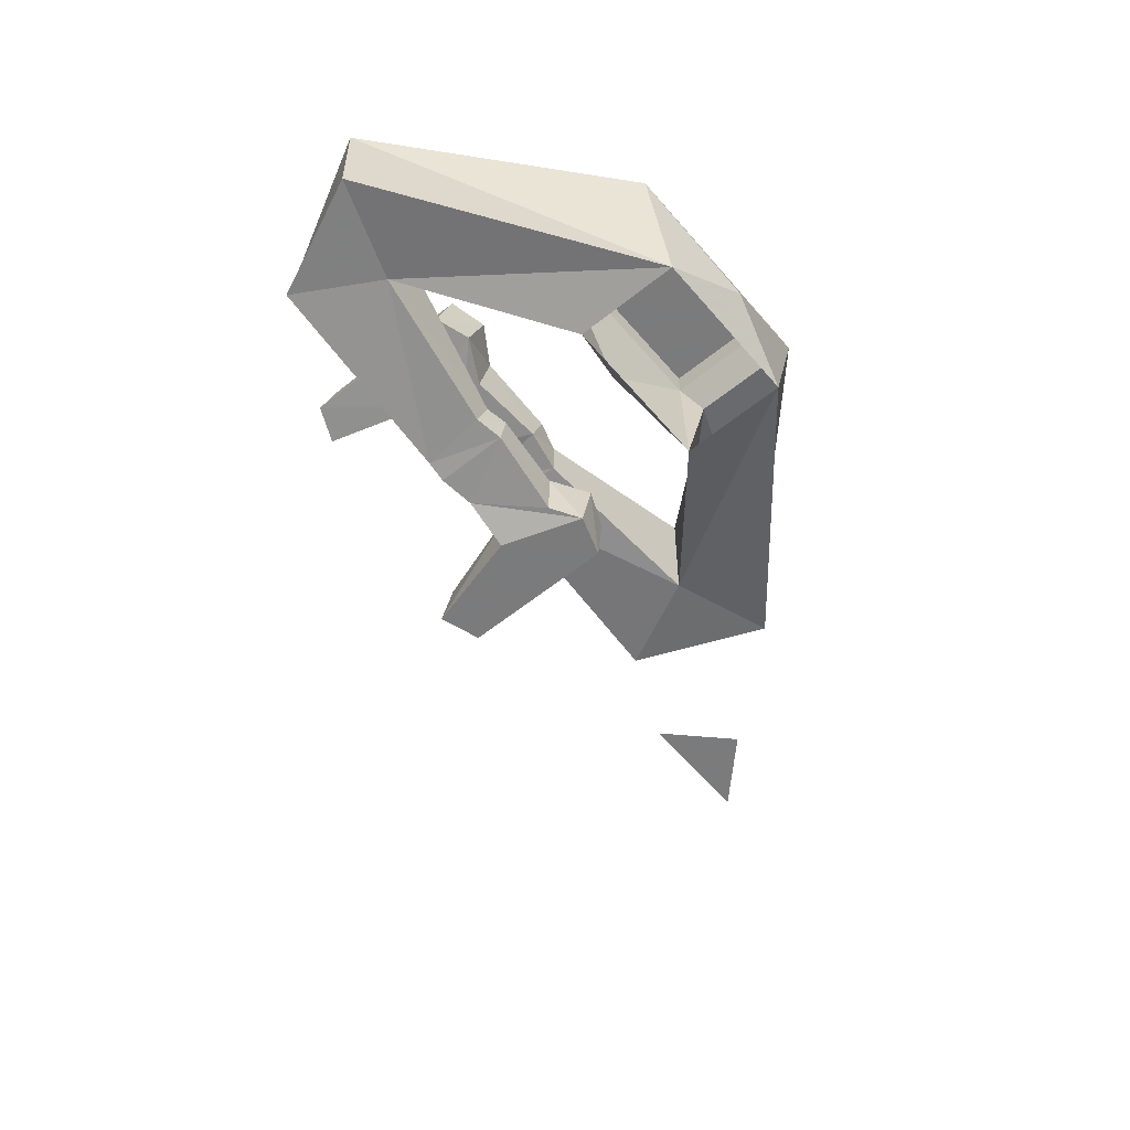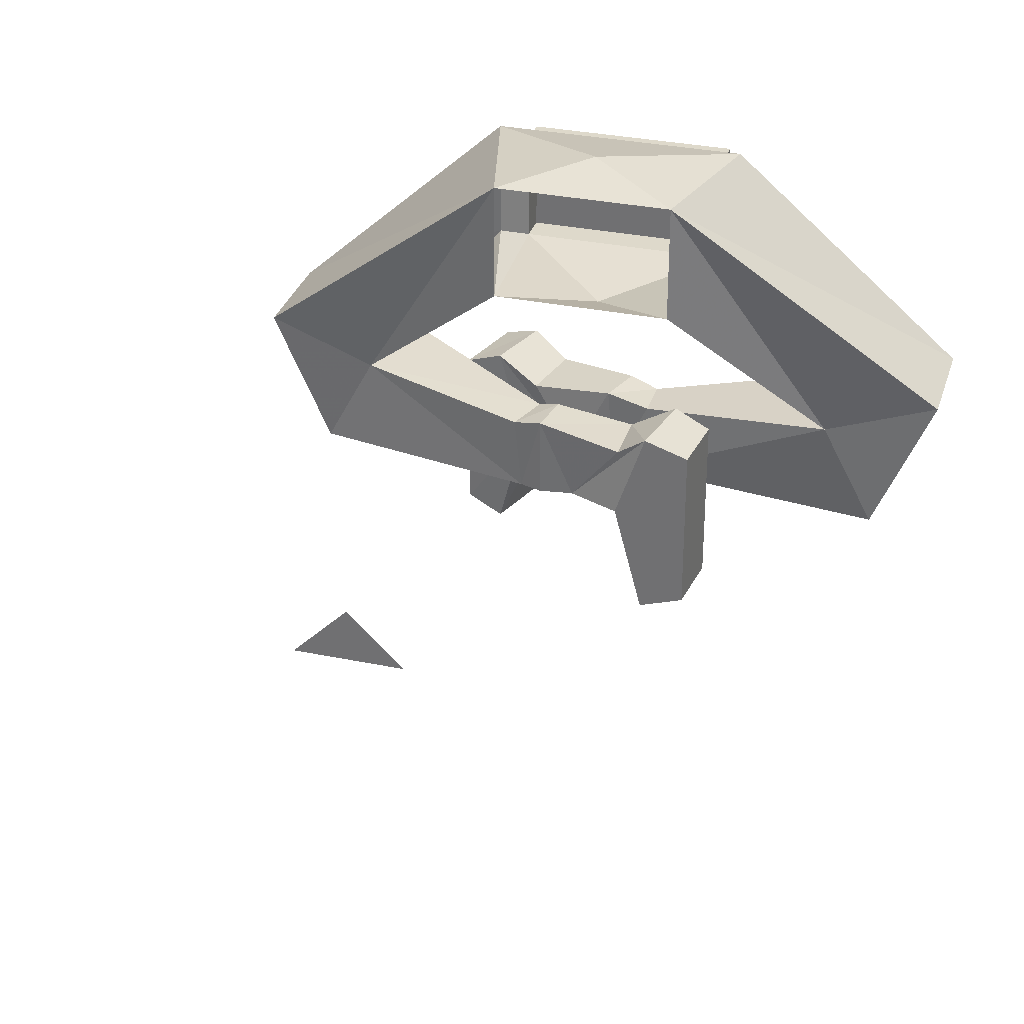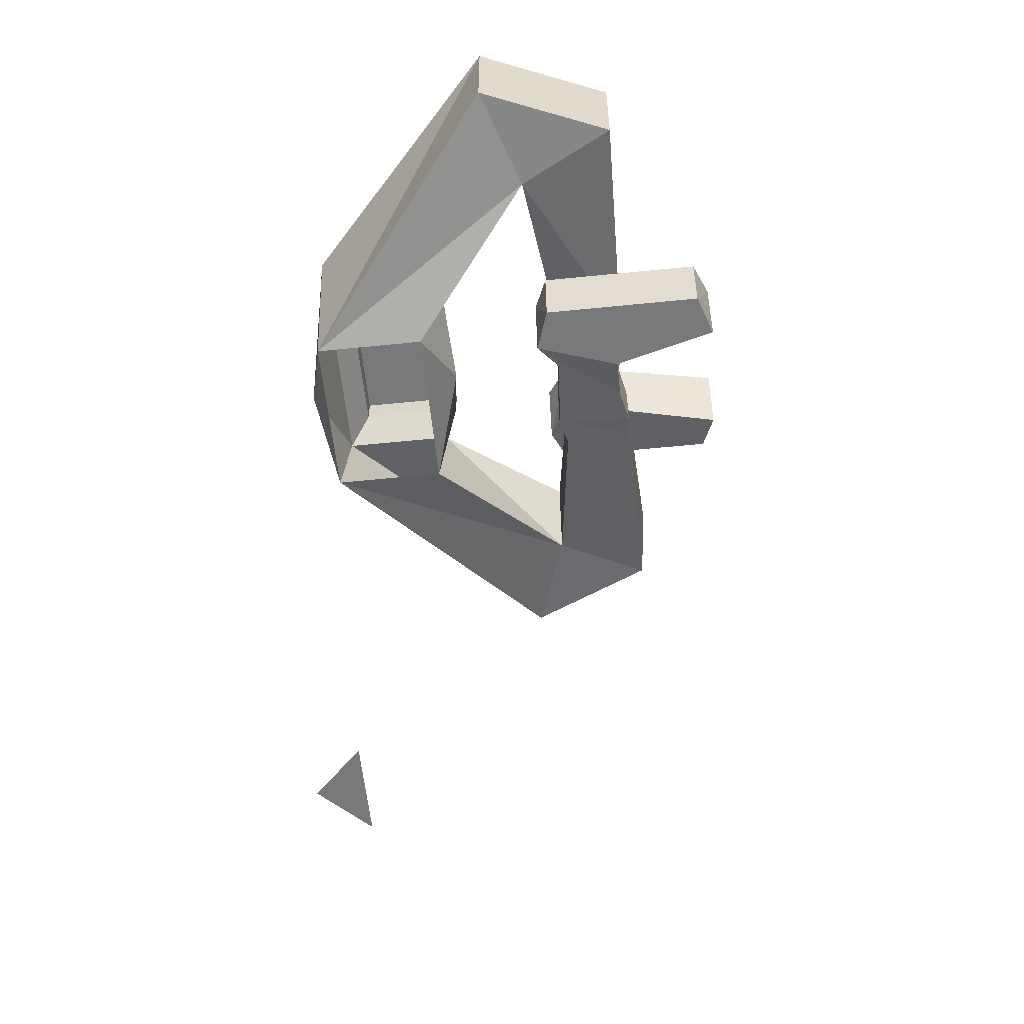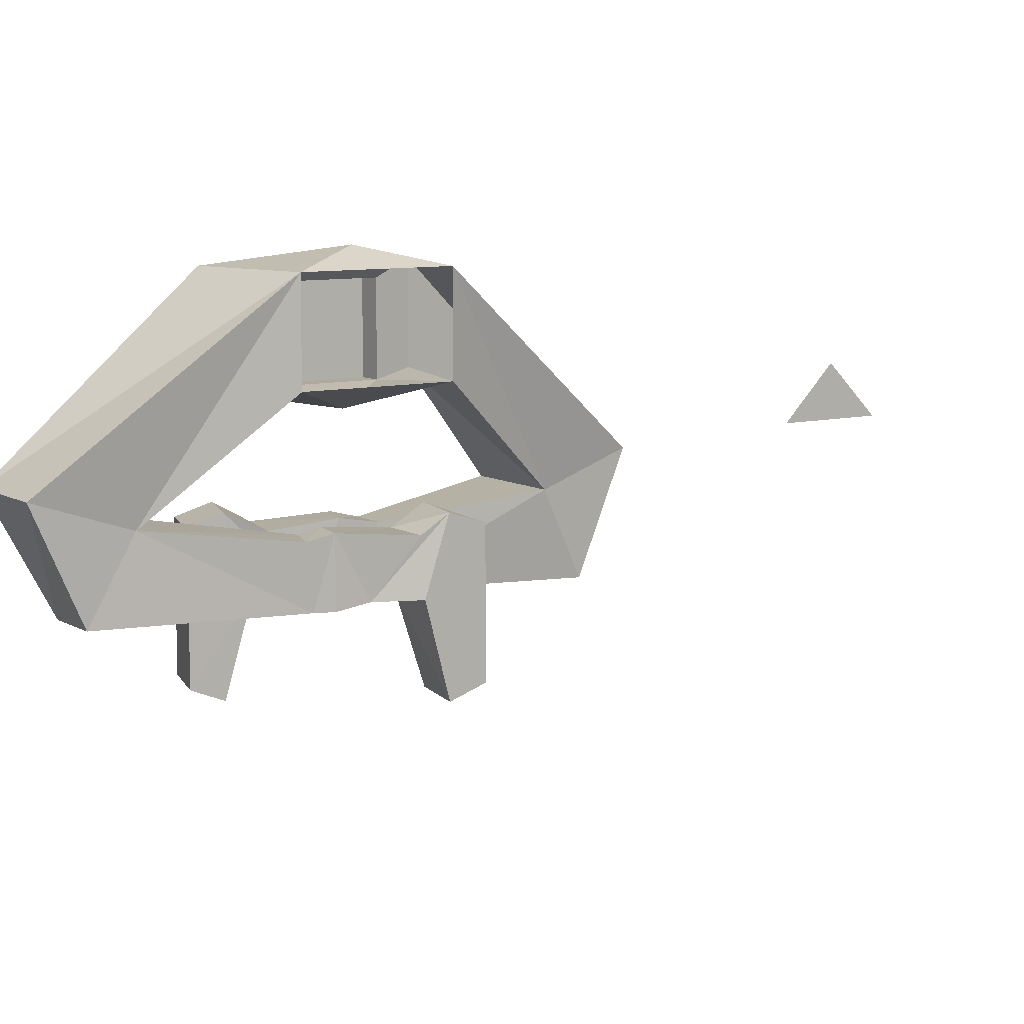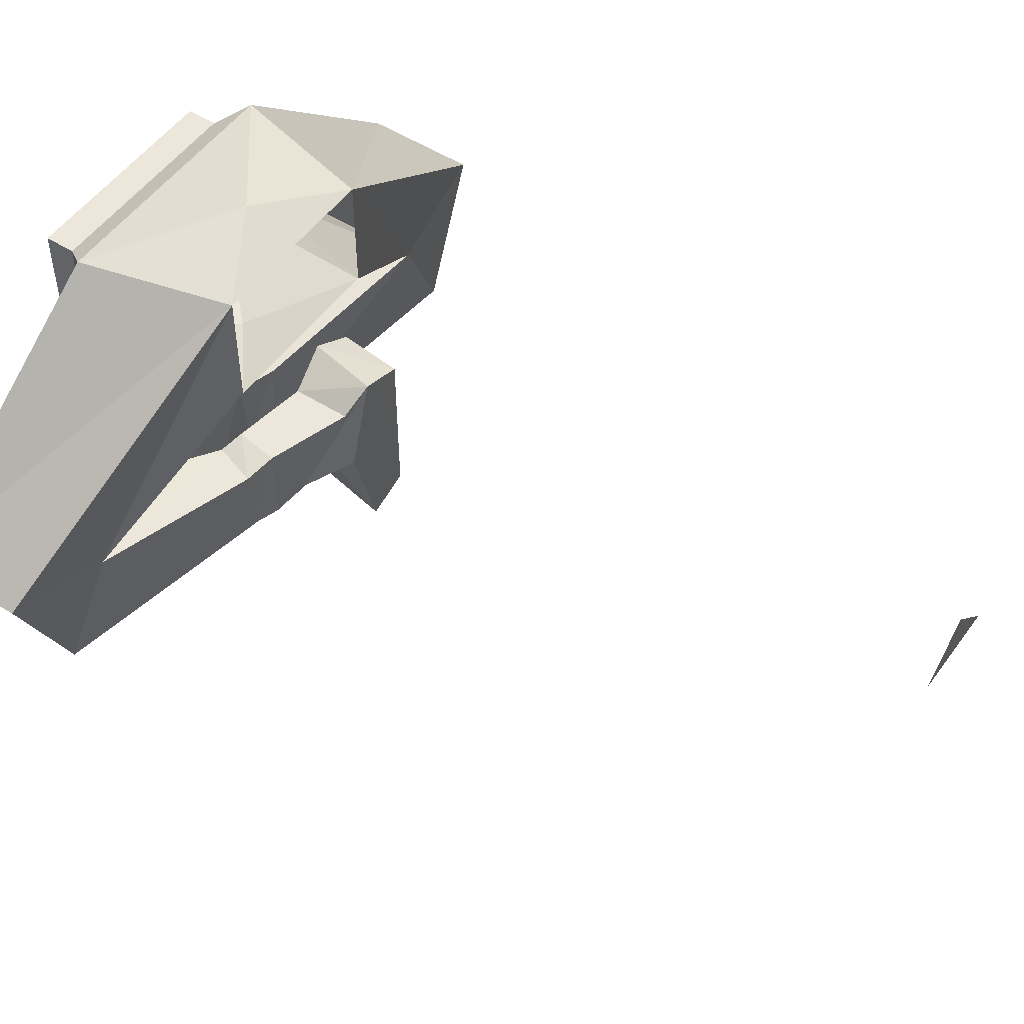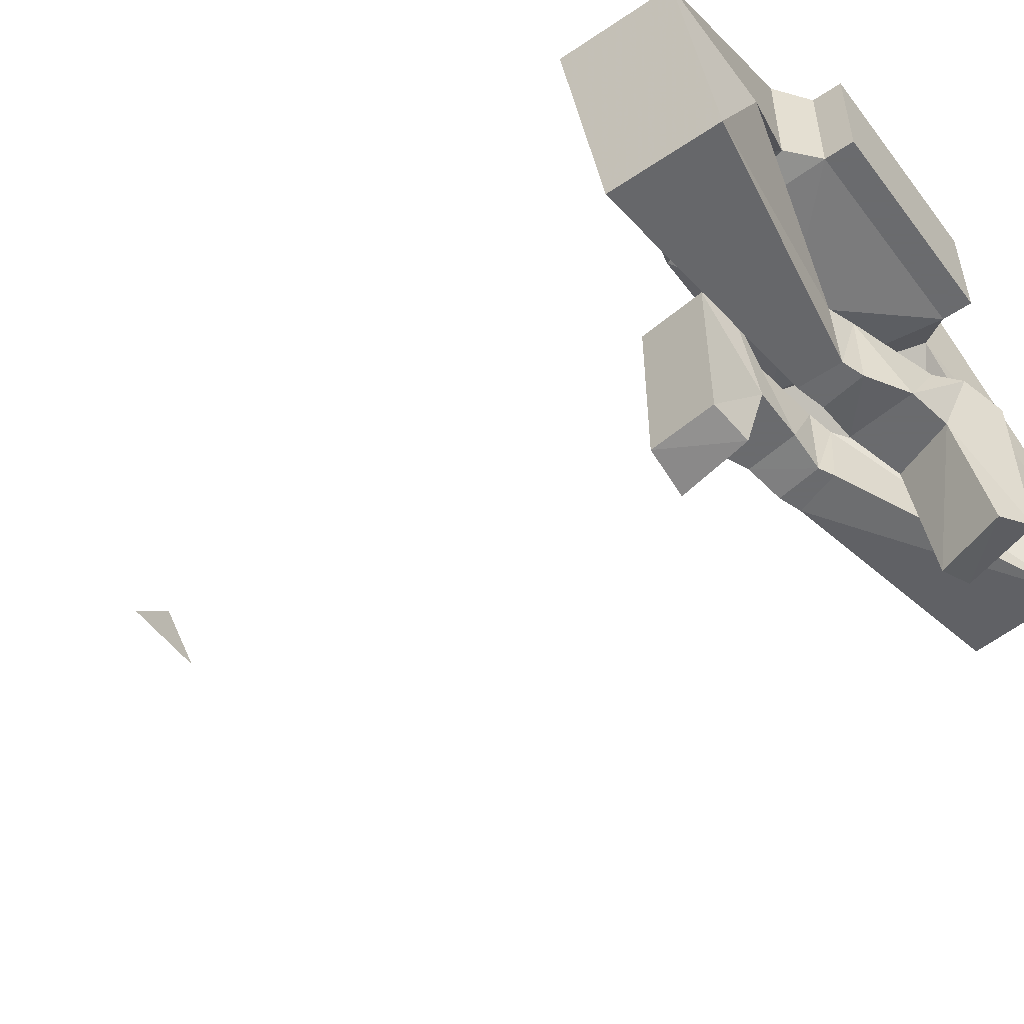
<metadata>
{"format":"obj","ext":"obj","renderer":"f3d","projection":"perspective","resolution":1024,"background":"white","views":[{"elev":-58.4,"azim":-50.3,"up":"+Y"},{"elev":31.8,"azim":16.3,"up":"+Z"},{"elev":-57.7,"azim":96.0,"up":"+Y"},{"elev":9.1,"azim":-33.9,"up":"+Z"},{"elev":51.5,"azim":-55.4,"up":"+Z"},{"elev":-53.3,"azim":126.0,"up":"+Z"}]}
</metadata>
<code>
v 0.1094 0.8438 -0.0625
v 0.1094 0.8125 0.05469
v 0.1094 0.8438 0.05469
v -0.1094 0.8438 0.05469
v -0.1094 0.8438 -0.0625
v -0.1094 0.8125 -0.0625
v 0.1094 0.8125 -0.0625
v 0.1328 0.7812 0.07812
v -0.1094 0.8125 0.05469
v -0.1328 0.7812 -0.04688
v -0.09375 0.625 -0.04688
v 0 0.7031 -0.07812
v 0.09375 0.625 -0.04688
v 0.1328 0.7812 -0.04688
v 0.375 0.8125 -0.1484
v 0.09375 0.625 0.07812
v 0 0.6797 0.1016
v -0.1328 0.7812 0.07812
v -0.375 0.8125 -0.1484
v -0.2422 0.7969 -0.1875
v -0.2578 0.6875 -0.1875
v -0.09375 0.625 0.07812
v -0.375 0.6953 -0.1484
v -0.1406 0.8359 -0.2031
v -0.1641 0.7578 -0.2031
v -0.1641 0.7578 -0.3828
v -0.1406 0.8359 -0.3828
v -0.07031 0.8047 -0.2812
v -0.1016 0.8203 -0.1875
v -0.125 0.75 -0.1875
v -0.09375 0.7422 -0.2812
v -0.125 0.75 -0.3984
v -0.1016 0.8203 -0.3984
v -0.02344 0.7969 -0.2812
v -0.0625 0.8047 -0.2109
v -0.07812 0.7344 -0.2109
v -0.03125 0.7266 -0.2812
v 0.02344 0.7734 -0.2891
v 0.02344 0.7734 -0.2031
v 0.007812 0.7266 -0.2031
v 0.05469 0.7656 -0.2109
v 0.05469 0.7188 -0.2109
v 0.01562 0.7266 -0.2891
v 0.04688 0.7188 -0.2891
v 0.04688 0.7656 -0.2891
v 0.3125 0.8125 -0.2969
v 0.2578 0.8203 -0.1875
v 0.2578 0.6875 -0.1875
v 0.3125 0.6953 -0.2969
v 0.375 0.6953 -0.1484
v 0.1328 0.6797 -0.3828
v 0.125 0.6094 -0.3828
v 0.125 0.6094 -0.2031
v 0.1328 0.6797 -0.2031
v 0.05469 0.6875 -0.2812
v 0.09375 0.6875 -0.3984
v 0.07812 0.6094 -0.3984
v 0.04688 0.6094 -0.2812
v 0.07812 0.6094 -0.1875
v 0.09375 0.6875 -0.1875
v 0 0.6875 -0.2812
v -0.007812 0.6328 -0.2812
v 0.04688 0.6172 -0.2109
v -0.03906 0.6875 -0.2891
v -0.04688 0.6406 -0.2891
v -0.04688 0.6406 -0.2031
v 0.04688 0.6797 -0.2109
v -0.03906 0.6875 -0.2031
v -0.0625 0.6953 -0.2109
v -0.05469 0.6953 -0.2891
v -0.07031 0.6484 -0.2891
v -0.07812 0.6484 -0.2109
v -0.2969 0.8047 -0.2969
v -0.3125 0.6953 -0.2891
v 0.04688 -0.1016 -0.007812
v -0.04688 -0.1016 -0.007812
v 0 -0.1016 0.03906
f 1 2 3
f 1 3 4
f 1 4 5
f 1 5 6
f 1 6 7
f 1 7 2
f 2 7 8
f 2 8 9
f 2 9 3
f 3 9 4
f 4 9 5
f 5 9 6
f 6 9 10
f 6 10 11
f 6 11 12
f 6 12 7
f 7 12 13
f 7 13 14
f 7 14 8
f 8 14 15
f 8 15 16
f 8 16 17
f 8 17 18
f 8 18 9
f 9 18 10
f 10 18 19
f 10 19 20
f 10 20 21
f 10 21 11
f 11 21 22
f 22 21 23
f 22 23 19
f 22 19 18
f 22 18 17
f 22 17 16
f 24 25 26
f 24 26 27
f 24 27 28
f 24 28 29
f 24 29 25
f 25 29 30
f 25 30 31
f 25 31 26
f 26 31 32
f 26 32 33
f 26 33 27
f 27 33 28
f 28 33 32
f 28 32 31
f 28 31 34
f 28 34 29
f 29 34 35
f 29 35 30
f 30 35 36
f 30 36 37
f 30 37 31
f 31 37 34
f 34 37 38
f 34 38 39
f 34 39 35
f 34 35 35
f 34 35 34
f 36 40 37
f 36 37 36
f 36 37 37
f 40 36 35
f 40 35 39
f 40 39 41
f 40 41 42
f 40 42 43
f 40 43 37
f 37 43 38
f 38 43 44
f 38 44 45
f 38 45 39
f 39 45 41
f 41 45 46
f 41 46 47
f 41 47 48
f 41 48 42
f 42 48 44
f 42 44 43
f 49 50 15
f 49 15 46
f 49 46 44
f 49 44 48
f 49 48 50
f 50 48 16
f 50 16 15
f 46 15 47
f 47 15 14
f 47 14 48
f 48 14 13
f 48 13 16
f 44 46 45
f 51 52 53
f 51 53 54
f 51 54 55
f 51 55 56
f 51 56 52
f 52 56 57
f 52 57 58
f 52 58 53
f 53 58 59
f 53 59 60
f 53 60 54
f 54 60 55
f 55 60 61
f 55 61 58
f 55 58 57
f 55 57 56
f 62 63 59
f 62 59 58
f 62 58 61
f 62 61 64
f 62 64 65
f 62 65 66
f 62 66 63
f 62 63 63
f 62 63 62
f 61 67 67
f 61 67 61
f 61 67 68
f 61 68 64
f 64 68 69
f 64 69 70
f 64 70 65
f 65 70 71
f 65 71 66
f 66 71 72
f 66 72 68
f 66 68 67
f 66 67 63
f 63 67 59
f 59 67 60
f 60 67 61
f 72 69 68
f 69 72 21
f 69 21 20
f 69 20 73
f 69 73 70
f 70 73 71
f 71 73 74
f 71 74 21
f 71 21 72
f 73 19 23
f 73 23 74
f 74 23 21
f 20 19 73
f 75 76 77
f 12 11 13

</code>
